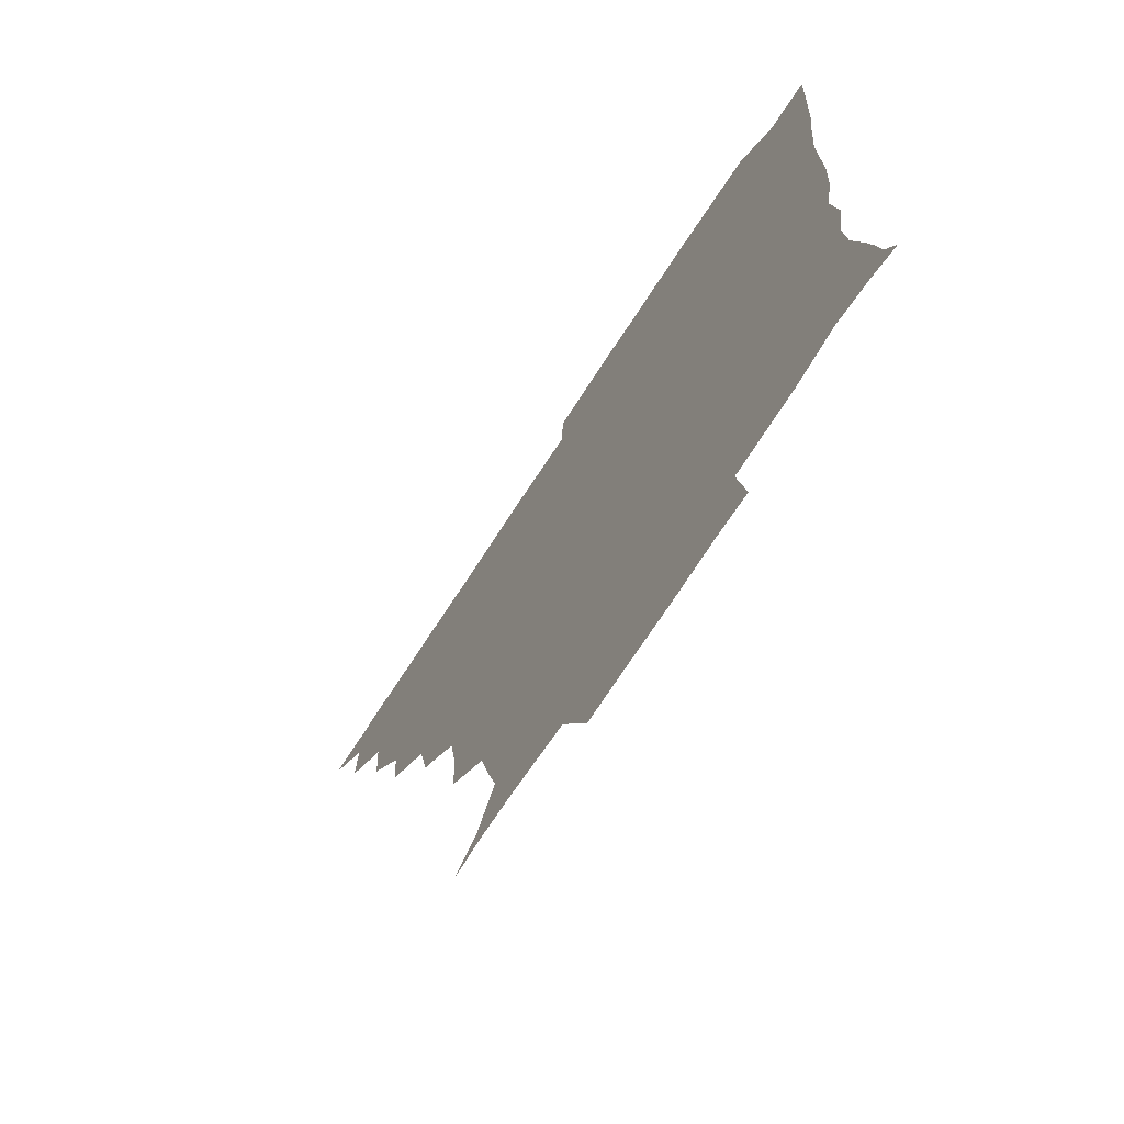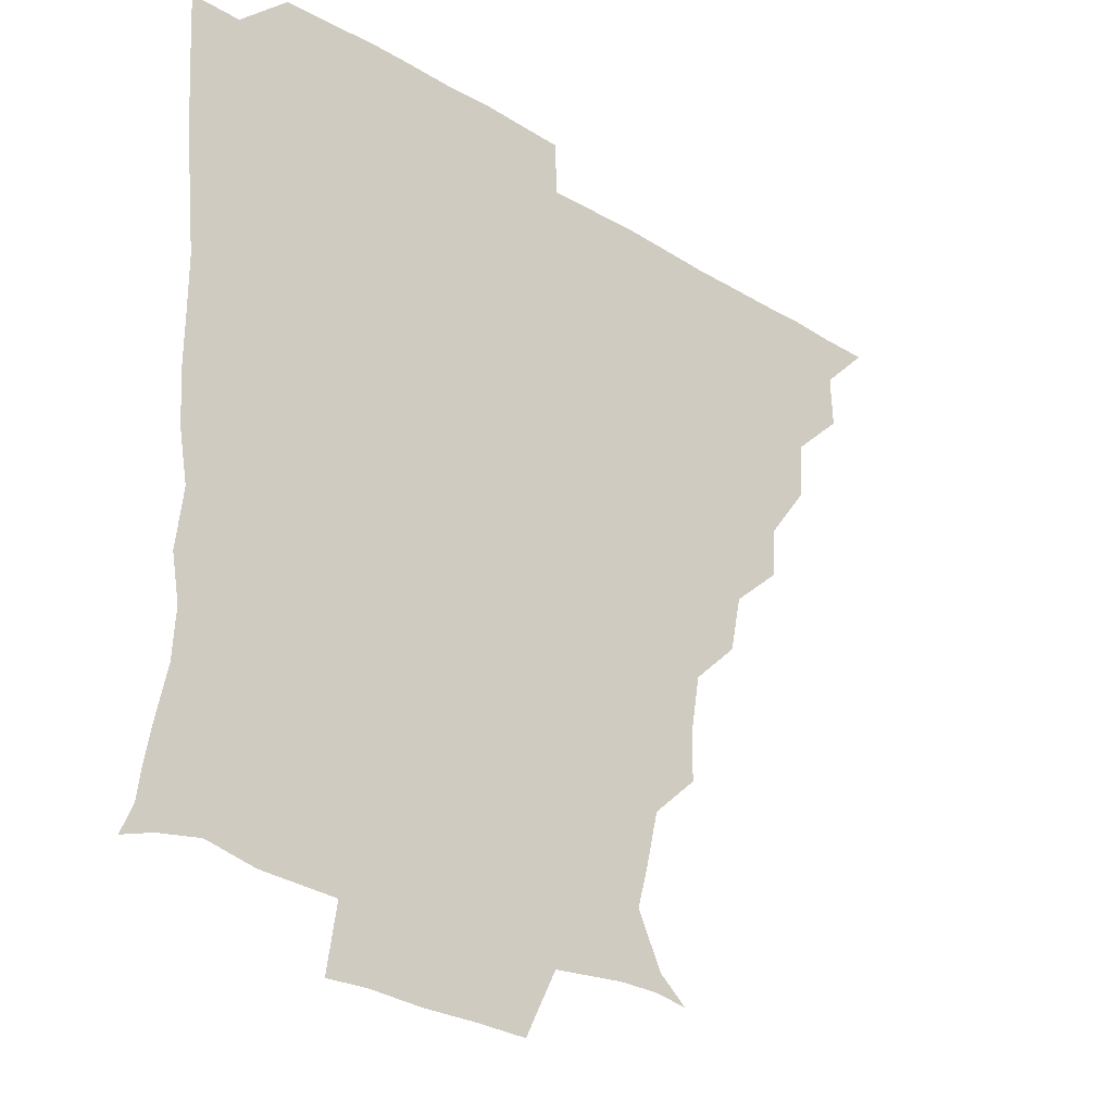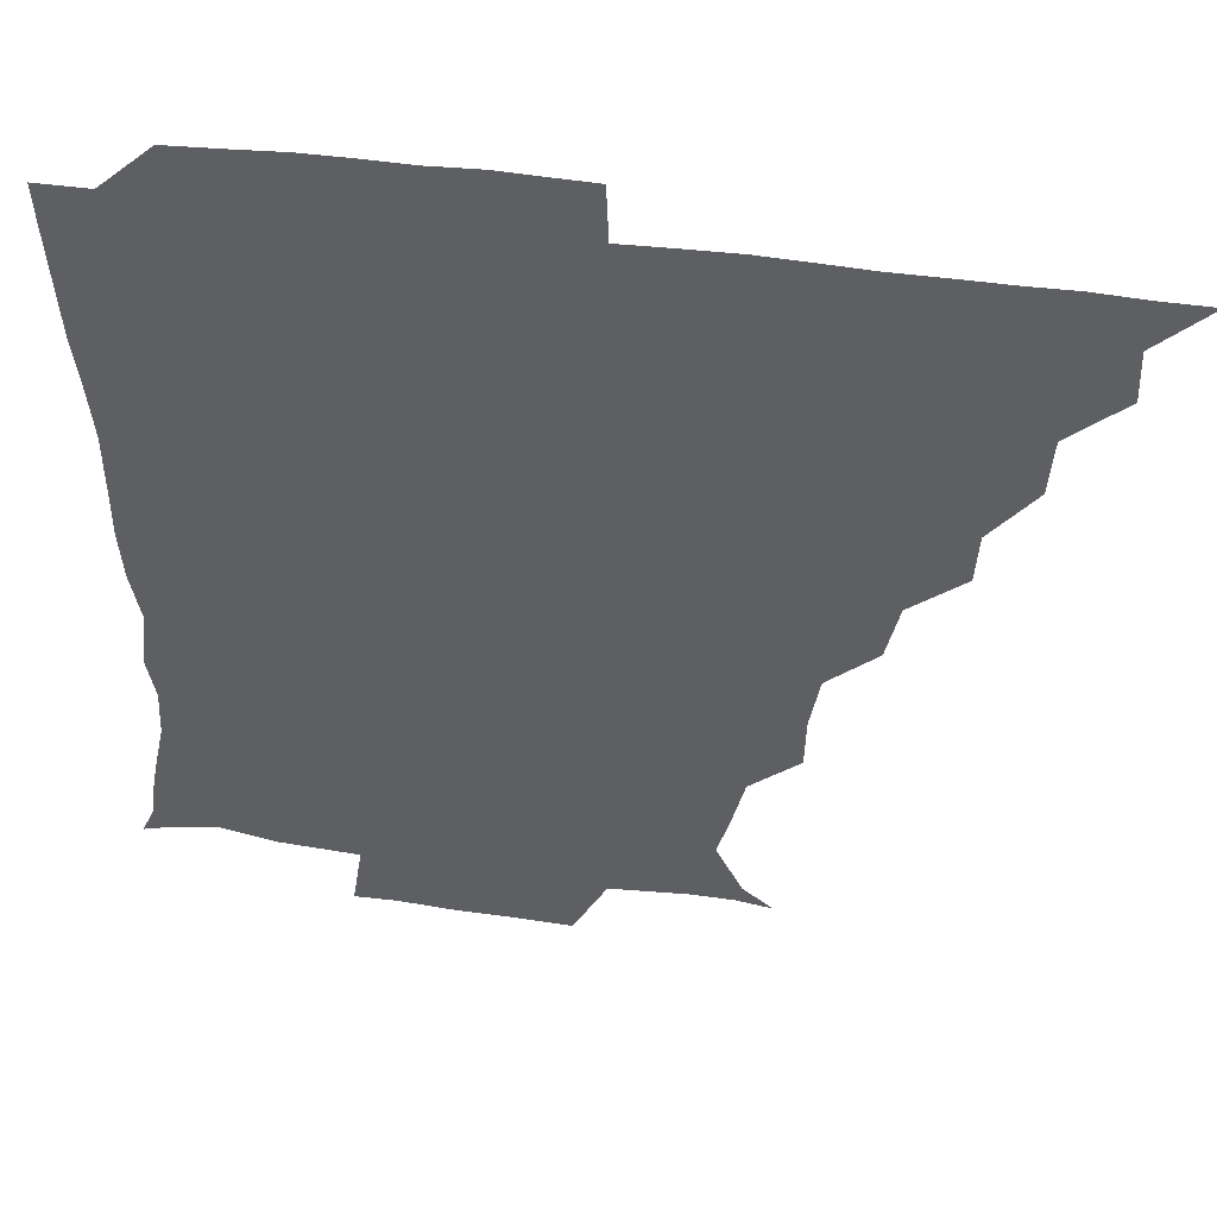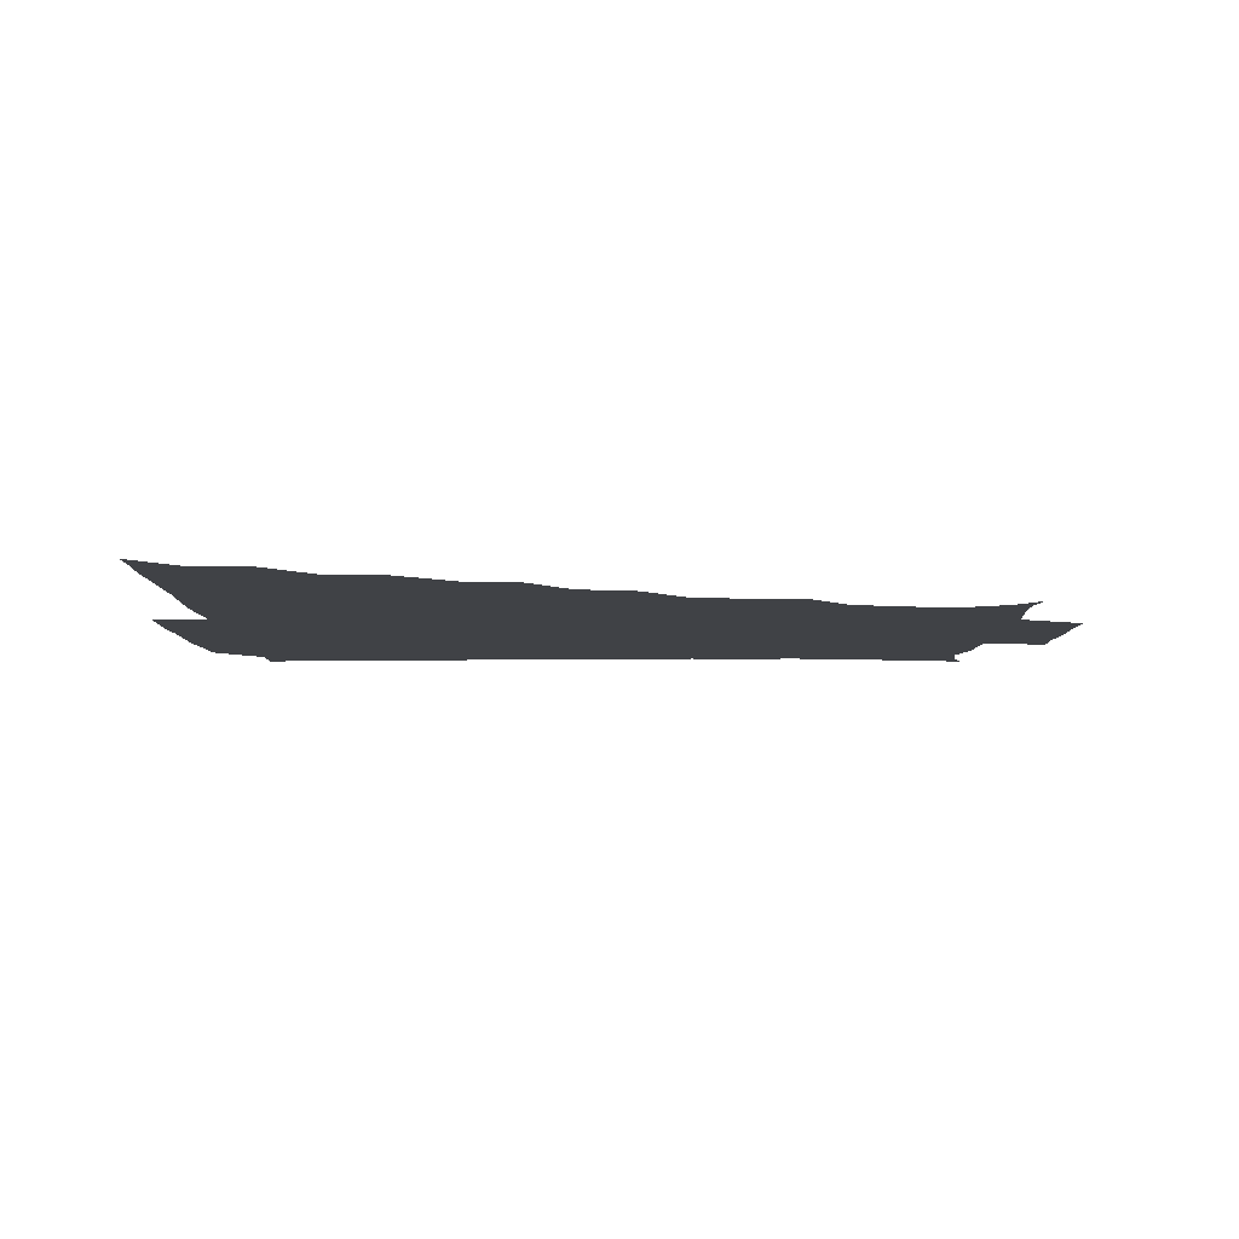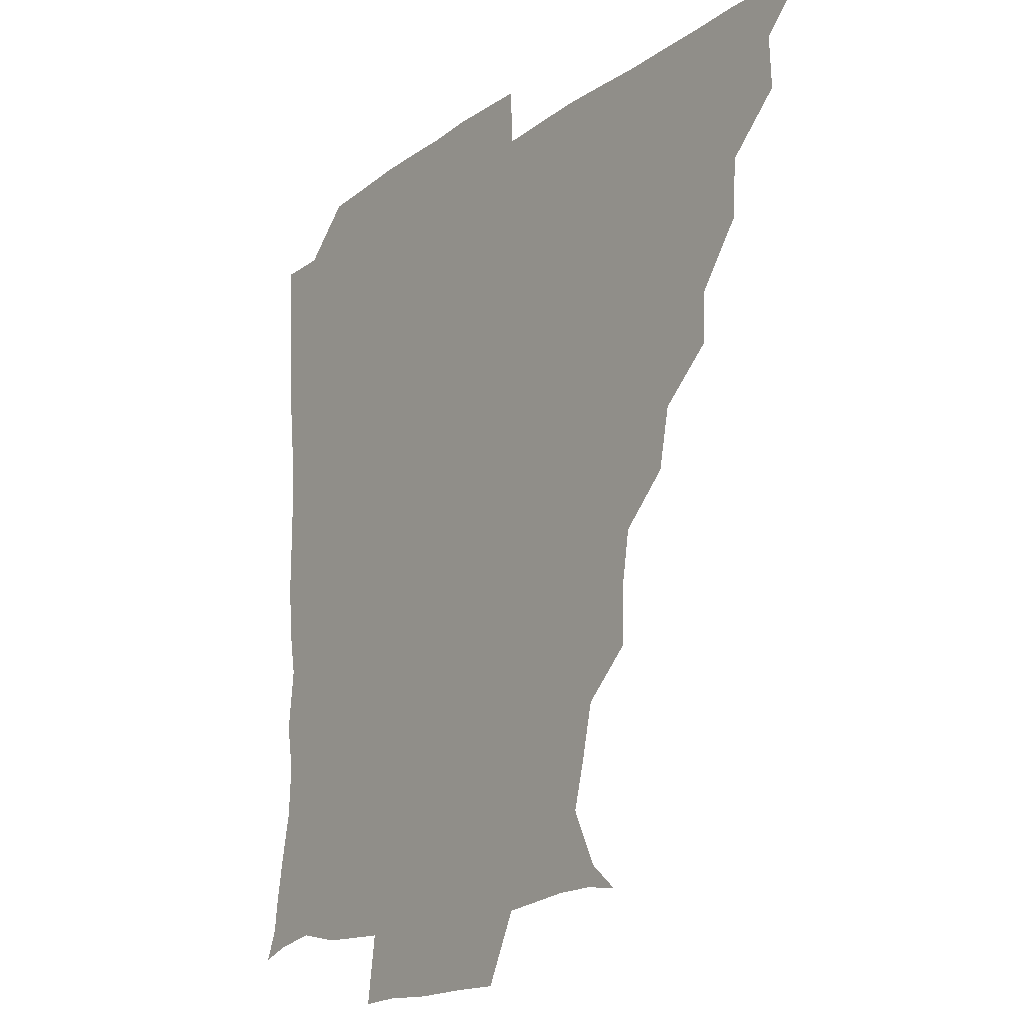
<metadata>
{"format":"obj","ext":"obj","renderer":"f3d","projection":"perspective","resolution":1024,"background":"white","views":[{"elev":-71.5,"azim":57.0,"up":"+Y"},{"elev":-27.8,"azim":137.0,"up":"+Y"},{"elev":48.5,"azim":-171.0,"up":"+Y"},{"elev":-6.3,"azim":-90.0,"up":"+Z"},{"elev":-17.4,"azim":-126.2,"up":"+Y"}]}
</metadata>
<code>
v 436.1 390.9 0
v 450.8 359.8 0
v 451.4 375.7 0
v 451.2 390.9 0
v 468.1 327 0
v 467 344.7 0
v 466.8 361 0
v 466.2 375.9 0
v 466.1 391.5 0
v 482.1 294.2 0
v 481.2 309.7 0
v 483.1 331.5 0
v 482.2 346.6 0
v 481.5 361.2 0
v 481 376.2 0
v 481.1 391.2 0
v 501.9 262.6 0
v 498.1 280.3 0
v 497.5 299.9 0
v 498.4 318.4 0
v 497.2 332 0
v 496.7 346.6 0
v 496.5 361.3 0
v 496.4 375.9 0
v 496 391.2 0
v 519.8 215.5 0
v 519.4 231.9 0
v 516.5 248.8 0
v 514.3 268.9 0
v 513.1 286.9 0
v 512.4 302 0
v 512.5 318.3 0
v 511.9 332.1 0
v 511.4 346.5 0
v 511.2 361.1 0
v 511.2 375.9 0
v 511.1 391 0
v 525 148.4 0
v 534 156 0
v 542 172.4 0
v 538.4 185.5 0
v 534.4 202.3 0
v 531.4 222.2 0
v 530.2 239.7 0
v 528.7 253.2 0
v 528.1 273.5 0
v 527.3 287.2 0
v 527 302.2 0
v 526.9 317.5 0
v 526.6 331.8 0
v 526.1 346.2 0
v 526.1 361 0
v 526.2 375.9 0
v 526 391.5 0
v 536 150.2 0
v 546.7 162.5 0
v 549.3 176.3 0
v 547.3 192.6 0
v 546.1 212.2 0
v 544.9 227.3 0
v 542.6 240.1 0
v 543.4 257.6 0
v 542 272.5 0
v 541.9 287.9 0
v 542 303.1 0
v 541.8 317.6 0
v 541.7 331.5 0
v 541.8 346.2 0
v 540.9 361 0
v 541.4 375.6 0
v 540.8 391.9 0
v 549 150.1 0
v 561 166 0
v 560.7 180.7 0
v 558.7 197.9 0
v 560.2 214.6 0
v 558.2 228.2 0
v 557.5 242.8 0
v 557.9 259.1 0
v 557 273.9 0
v 556.9 288 0
v 556.6 302.2 0
v 556 316.2 0
v 557.5 332.7 0
v 556.8 346.3 0
v 557.2 360.6 0
v 556.4 375.9 0
v 556.1 391.5 0
v 572.4 147.9 0
v 573.7 169.6 0
v 573.8 184.9 0
v 572.1 198.2 0
v 575.2 214.4 0
v 571.5 230.1 0
v 573.1 242.5 0
v 571.9 260.9 0
v 571.7 272.5 0
v 571.4 287.8 0
v 572 303.4 0
v 571.4 317 0
v 571.6 331.6 0
v 571.4 346.1 0
v 571.6 360.7 0
v 571.7 375 0
v 571.9 390.9 0
v 572.6 408 0
v 582.5 127.5 0
v 586.7 152 0
v 588.6 168.9 0
v 586.8 184.9 0
v 588.1 188.9 0
v 585.9 216 0
v 585.7 227.1 0
v 586.4 245.4 0
v 586.5 259.4 0
v 586.6 274.2 0
v 586.4 288.3 0
v 586.6 303.5 0
v 586.8 317.9 0
v 586.4 331.4 0
v 586.7 346.2 0
v 586.5 360.7 0
v 586.3 375.6 0
v 586.3 391.5 0
v 585.4 408.2 0
v 599.3 127.8 0
v 600.2 151.9 0
v 602.9 169.9 0
v 601.1 184.3 0
v 602.1 200.6 0
v 600.2 216.7 0
v 602.6 228.8 0
v 600.4 244.8 0
v 601.2 259.4 0
v 601.4 273.3 0
v 601.3 286.8 0
v 601.3 302.6 0
v 601.3 316.9 0
v 601.6 331.9 0
v 601.5 346.2 0
v 601.6 360.6 0
v 601.3 375.8 0
v 601 391.1 0
v 599.2 408.6 0
v 616.6 127.7 0
v 614.3 152 0
v 615.9 170.2 0
v 617.2 186.7 0
v 616 200.8 0
v 615.6 214.7 0
v 615.3 230.8 0
v 616.2 244 0
v 615.5 259.4 0
v 616 273.6 0
v 616.2 288.5 0
v 616.3 302.9 0
v 616.5 317.9 0
v 616.4 332.1 0
v 616.5 346.2 0
v 616.5 360.9 0
v 616.4 375.6 0
v 616.3 390.1 0
v 614 407.8 0
v 634.1 128.6 0
v 630.1 149.5 0
v 629 169.5 0
v 631.2 186.4 0
v 628.9 201.2 0
v 630.2 217.3 0
v 630.3 229.2 0
v 630.1 245.3 0
v 630.1 259.5 0
v 630.7 274.6 0
v 631.1 288 0
v 631.2 303 0
v 631.1 317.8 0
v 631.2 331.7 0
v 632 346.7 0
v 632.1 360.8 0
v 631.5 375.5 0
v 631.3 390.1 0
v 628.6 407.9 0
v 647.1 128.1 0
v 644 148.8 0
v 642.8 168.5 0
v 643.9 188.1 0
v 644.2 201.5 0
v 644.4 215.5 0
v 644.5 229.5 0
v 644.4 244.3 0
v 644.8 258.2 0
v 645.3 273.3 0
v 645.4 288.3 0
v 645.3 304.8 0
v 646 317.7 0
v 645.9 331.1 0
v 646.7 347.4 0
v 646.8 361.1 0
v 646.7 375.3 0
v 646.8 389 0
v 643.1 407.7 0
v 668.6 150 0
v 659.5 168.5 0
v 657.3 185.8 0
v 657.1 200.8 0
v 657.4 216.3 0
v 658.2 229.8 0
v 658.5 243.9 0
v 659.4 257 0
v 658.9 273.8 0
v 659.3 289.7 0
v 659.8 303.5 0
v 660.5 318.4 0
v 660.8 332.4 0
v 661.1 347.1 0
v 661.4 361.4 0
v 661.5 375.5 0
v 661.3 389.8 0
v 658.5 406.7 0
v 684.6 153.3 0
v 676.1 167.7 0
v 671.2 184.7 0
v 671.2 197.7 0
v 669.9 214.1 0
v 670.8 228.3 0
v 671.6 242.8 0
v 672.4 257.2 0
v 672.5 273.1 0
v 672.7 288.6 0
v 673.7 302.3 0
v 674 319 0
v 675.1 332.2 0
v 675.6 347.6 0
v 676 361.5 0
v 676.4 375.7 0
v 675.7 390.6 0
v 674.5 405.8 0
v 698.4 151 0
v 690.9 164.8 0
v 685.8 181.3 0
v 684.1 195 0
v 682.2 210.4 0
v 683 223.9 0
v 684.9 237.3 0
v 684.5 253.4 0
v 685 270.7 0
v 686.1 285.1 0
v 686.6 300.5 0
v 686.8 317.1 0
v 689.1 330.6 0
v 689.3 347.3 0
v 690.6 361.2 0
v 691 375.9 0
v 690.2 390.9 0
v 708 147.8 0
v 704.2 157 0
v 703 166.2 0
v 700.7 178.8 0
v 697.3 194.7 0
v 696.5 210.3 0
v 698.9 224.1 0
v 696.7 242.8 0
v 699.3 258.2 0
v 700.4 274.2 0
v 700.2 291.3 0
v 700.2 309.3 0
v 701.7 326.9 0
v 703.5 343.2 0
v 704.5 360.8 0
v 705.3 376.1 0
v 706 390.7 0
v 721 391 0
f 3 4 1
f 6 7 2
f 2 7 3
f 7 8 3
f 3 8 4
f 8 9 4
f 11 12 5
f 5 12 6
f 12 13 6
f 6 13 7
f 13 14 7
f 7 14 8
f 14 15 8
f 8 15 9
f 15 16 9
f 18 19 10
f 10 19 11
f 19 20 11
f 11 20 12
f 20 21 12
f 12 21 13
f 21 22 13
f 13 22 14
f 22 23 14
f 14 23 15
f 23 24 15
f 15 24 16
f 24 25 16
f 28 29 17
f 17 29 18
f 29 30 18
f 18 30 19
f 30 31 19
f 19 31 20
f 31 32 20
f 20 32 21
f 32 33 21
f 21 33 22
f 33 34 22
f 22 34 23
f 34 35 23
f 23 35 24
f 35 36 24
f 24 36 25
f 36 37 25
f 42 43 26
f 26 43 27
f 43 44 27
f 27 44 28
f 44 45 28
f 28 45 29
f 45 46 29
f 29 46 30
f 46 47 30
f 30 47 31
f 47 48 31
f 31 48 32
f 48 49 32
f 32 49 33
f 49 50 33
f 33 50 34
f 50 51 34
f 34 51 35
f 51 52 35
f 35 52 36
f 52 53 36
f 36 53 37
f 53 54 37
f 38 55 39
f 55 56 39
f 39 56 40
f 56 57 40
f 40 57 41
f 57 58 41
f 41 58 42
f 58 59 42
f 42 59 43
f 59 60 43
f 43 60 44
f 60 61 44
f 44 61 45
f 61 62 45
f 45 62 46
f 62 63 46
f 46 63 47
f 63 64 47
f 47 64 48
f 64 65 48
f 48 65 49
f 65 66 49
f 49 66 50
f 66 67 50
f 50 67 51
f 67 68 51
f 51 68 52
f 68 69 52
f 52 69 53
f 69 70 53
f 53 70 54
f 70 71 54
f 55 72 56
f 72 73 56
f 56 73 57
f 73 74 57
f 57 74 58
f 74 75 58
f 58 75 59
f 75 76 59
f 59 76 60
f 76 77 60
f 60 77 61
f 77 78 61
f 61 78 62
f 78 79 62
f 62 79 63
f 79 80 63
f 63 80 64
f 80 81 64
f 64 81 65
f 81 82 65
f 65 82 66
f 82 83 66
f 66 83 67
f 83 84 67
f 67 84 68
f 84 85 68
f 68 85 69
f 85 86 69
f 69 86 70
f 86 87 70
f 70 87 71
f 87 88 71
f 72 89 73
f 89 90 73
f 73 90 74
f 90 91 74
f 74 91 75
f 91 92 75
f 75 92 76
f 92 93 76
f 76 93 77
f 93 94 77
f 77 94 78
f 94 95 78
f 78 95 79
f 95 96 79
f 79 96 80
f 96 97 80
f 80 97 81
f 97 98 81
f 81 98 82
f 98 99 82
f 82 99 83
f 99 100 83
f 83 100 84
f 100 101 84
f 84 101 85
f 101 102 85
f 85 102 86
f 102 103 86
f 86 103 87
f 103 104 87
f 87 104 88
f 104 105 88
f 107 108 89
f 89 108 90
f 108 109 90
f 90 109 91
f 109 110 91
f 91 110 92
f 110 111 92
f 92 111 93
f 111 112 93
f 93 112 94
f 112 113 94
f 94 113 95
f 113 114 95
f 95 114 96
f 114 115 96
f 96 115 97
f 115 116 97
f 97 116 98
f 116 117 98
f 98 117 99
f 117 118 99
f 99 118 100
f 118 119 100
f 100 119 101
f 119 120 101
f 101 120 102
f 120 121 102
f 102 121 103
f 121 122 103
f 103 122 104
f 122 123 104
f 104 123 105
f 123 124 105
f 105 124 106
f 124 125 106
f 107 126 108
f 126 127 108
f 108 127 109
f 127 128 109
f 109 128 110
f 128 129 110
f 110 129 111
f 129 130 111
f 111 130 112
f 130 131 112
f 112 131 113
f 131 132 113
f 113 132 114
f 132 133 114
f 114 133 115
f 133 134 115
f 115 134 116
f 134 135 116
f 116 135 117
f 135 136 117
f 117 136 118
f 136 137 118
f 118 137 119
f 137 138 119
f 119 138 120
f 138 139 120
f 120 139 121
f 139 140 121
f 121 140 122
f 140 141 122
f 122 141 123
f 141 142 123
f 123 142 124
f 142 143 124
f 124 143 125
f 143 144 125
f 126 145 127
f 145 146 127
f 127 146 128
f 146 147 128
f 128 147 129
f 147 148 129
f 129 148 130
f 148 149 130
f 130 149 131
f 149 150 131
f 131 150 132
f 150 151 132
f 132 151 133
f 151 152 133
f 133 152 134
f 152 153 134
f 134 153 135
f 153 154 135
f 135 154 136
f 154 155 136
f 136 155 137
f 155 156 137
f 137 156 138
f 156 157 138
f 138 157 139
f 157 158 139
f 139 158 140
f 158 159 140
f 140 159 141
f 159 160 141
f 141 160 142
f 160 161 142
f 142 161 143
f 161 162 143
f 143 162 144
f 162 163 144
f 145 164 146
f 164 165 146
f 146 165 147
f 165 166 147
f 147 166 148
f 166 167 148
f 148 167 149
f 167 168 149
f 149 168 150
f 168 169 150
f 150 169 151
f 169 170 151
f 151 170 152
f 170 171 152
f 152 171 153
f 171 172 153
f 153 172 154
f 172 173 154
f 154 173 155
f 173 174 155
f 155 174 156
f 174 175 156
f 156 175 157
f 175 176 157
f 157 176 158
f 176 177 158
f 158 177 159
f 177 178 159
f 159 178 160
f 178 179 160
f 160 179 161
f 179 180 161
f 161 180 162
f 180 181 162
f 162 181 163
f 181 182 163
f 164 183 165
f 183 184 165
f 165 184 166
f 184 185 166
f 166 185 167
f 185 186 167
f 167 186 168
f 186 187 168
f 168 187 169
f 187 188 169
f 169 188 170
f 188 189 170
f 170 189 171
f 189 190 171
f 171 190 172
f 190 191 172
f 172 191 173
f 191 192 173
f 173 192 174
f 192 193 174
f 174 193 175
f 193 194 175
f 175 194 176
f 194 195 176
f 176 195 177
f 195 196 177
f 177 196 178
f 196 197 178
f 178 197 179
f 197 198 179
f 179 198 180
f 198 199 180
f 180 199 181
f 199 200 181
f 181 200 182
f 200 201 182
f 184 202 185
f 202 203 185
f 185 203 186
f 203 204 186
f 186 204 187
f 204 205 187
f 187 205 188
f 205 206 188
f 188 206 189
f 206 207 189
f 189 207 190
f 207 208 190
f 190 208 191
f 208 209 191
f 191 209 192
f 209 210 192
f 192 210 193
f 210 211 193
f 193 211 194
f 211 212 194
f 194 212 195
f 212 213 195
f 195 213 196
f 213 214 196
f 196 214 197
f 214 215 197
f 197 215 198
f 215 216 198
f 198 216 199
f 216 217 199
f 199 217 200
f 217 218 200
f 200 218 201
f 218 219 201
f 202 220 203
f 220 221 203
f 203 221 204
f 221 222 204
f 204 222 205
f 222 223 205
f 205 223 206
f 223 224 206
f 206 224 207
f 224 225 207
f 207 225 208
f 225 226 208
f 208 226 209
f 226 227 209
f 209 227 210
f 227 228 210
f 210 228 211
f 228 229 211
f 211 229 212
f 229 230 212
f 212 230 213
f 230 231 213
f 213 231 214
f 231 232 214
f 214 232 215
f 232 233 215
f 215 233 216
f 233 234 216
f 216 234 217
f 234 235 217
f 217 235 218
f 235 236 218
f 218 236 219
f 236 237 219
f 220 238 221
f 238 239 221
f 221 239 222
f 239 240 222
f 222 240 223
f 240 241 223
f 223 241 224
f 241 242 224
f 224 242 225
f 242 243 225
f 225 243 226
f 243 244 226
f 226 244 227
f 244 245 227
f 227 245 228
f 245 246 228
f 228 246 229
f 246 247 229
f 229 247 230
f 247 248 230
f 230 248 231
f 248 249 231
f 231 249 232
f 249 250 232
f 232 250 233
f 250 251 233
f 233 251 234
f 251 252 234
f 234 252 235
f 252 253 235
f 235 253 236
f 253 254 236
f 236 254 237
f 238 255 239
f 255 256 239
f 239 256 240
f 256 257 240
f 240 257 241
f 257 258 241
f 241 258 242
f 258 259 242
f 242 259 243
f 259 260 243
f 243 260 244
f 260 261 244
f 244 261 245
f 261 262 245
f 245 262 246
f 262 263 246
f 246 263 247
f 263 264 247
f 247 264 248
f 264 265 248
f 248 265 249
f 265 266 249
f 249 266 250
f 266 267 250
f 250 267 251
f 267 268 251
f 251 268 252
f 268 269 252
f 252 269 253
f 269 270 253
f 253 270 254
f 270 271 254

</code>
